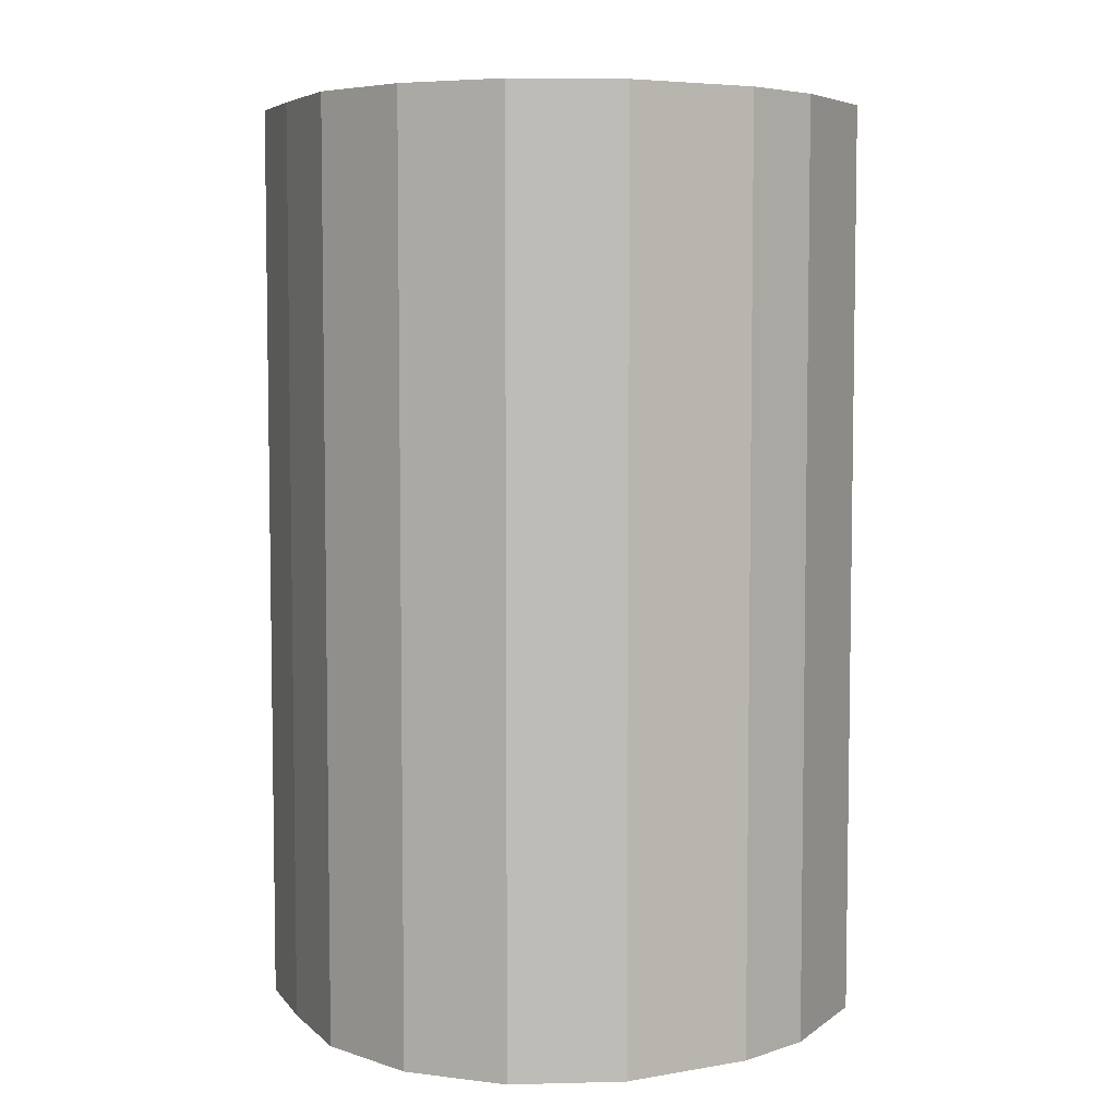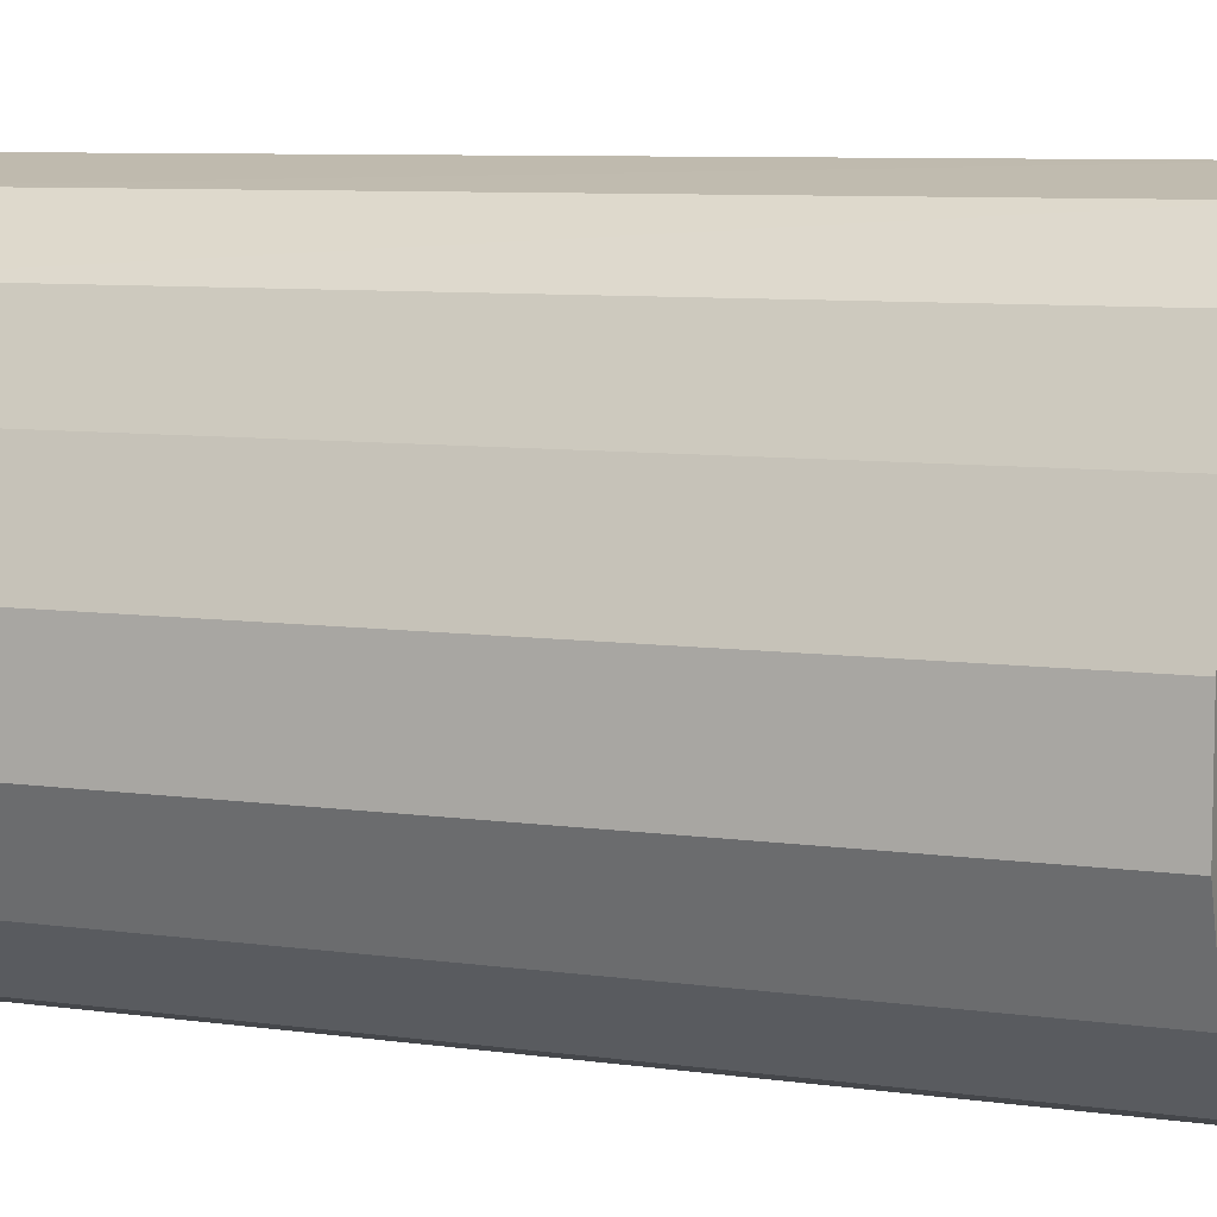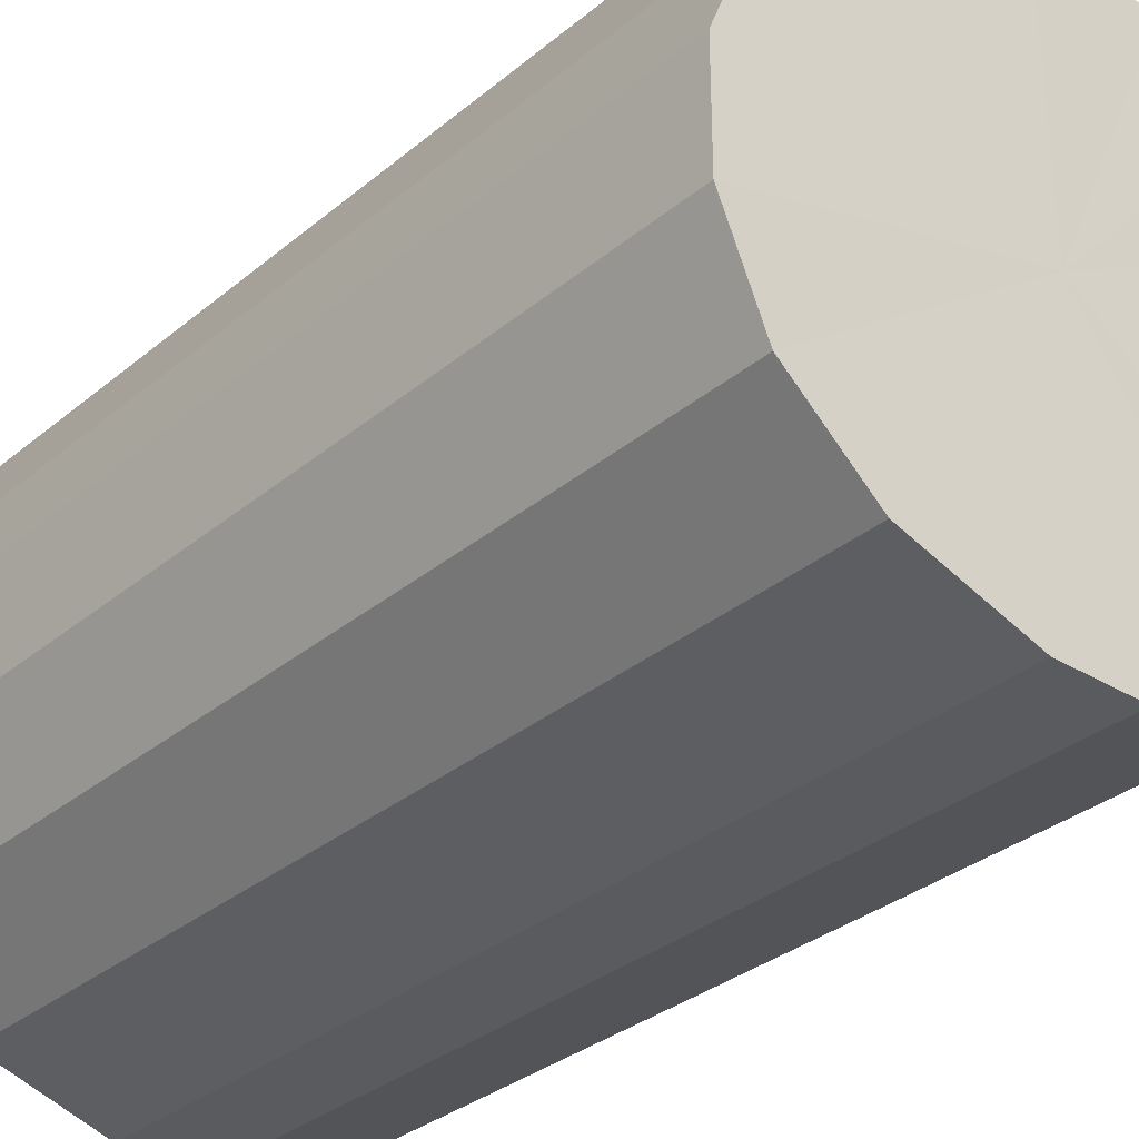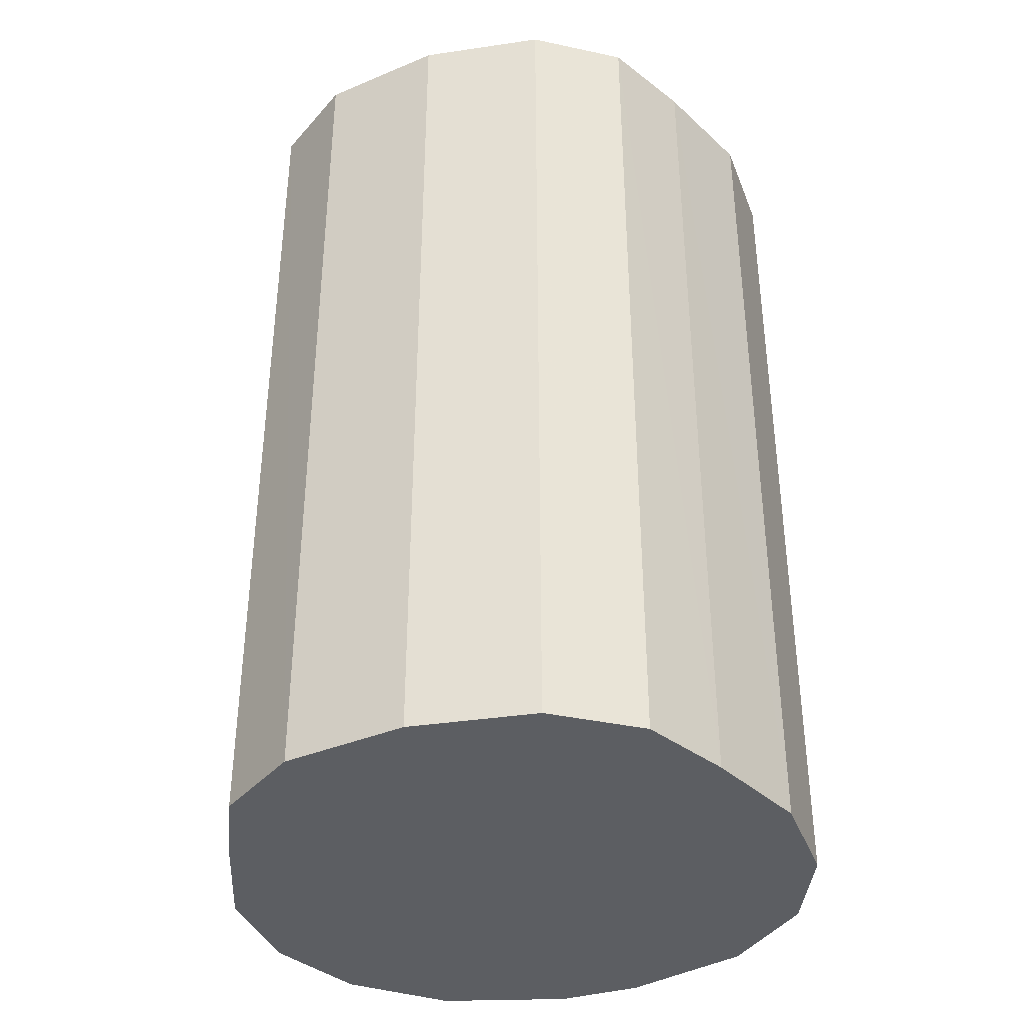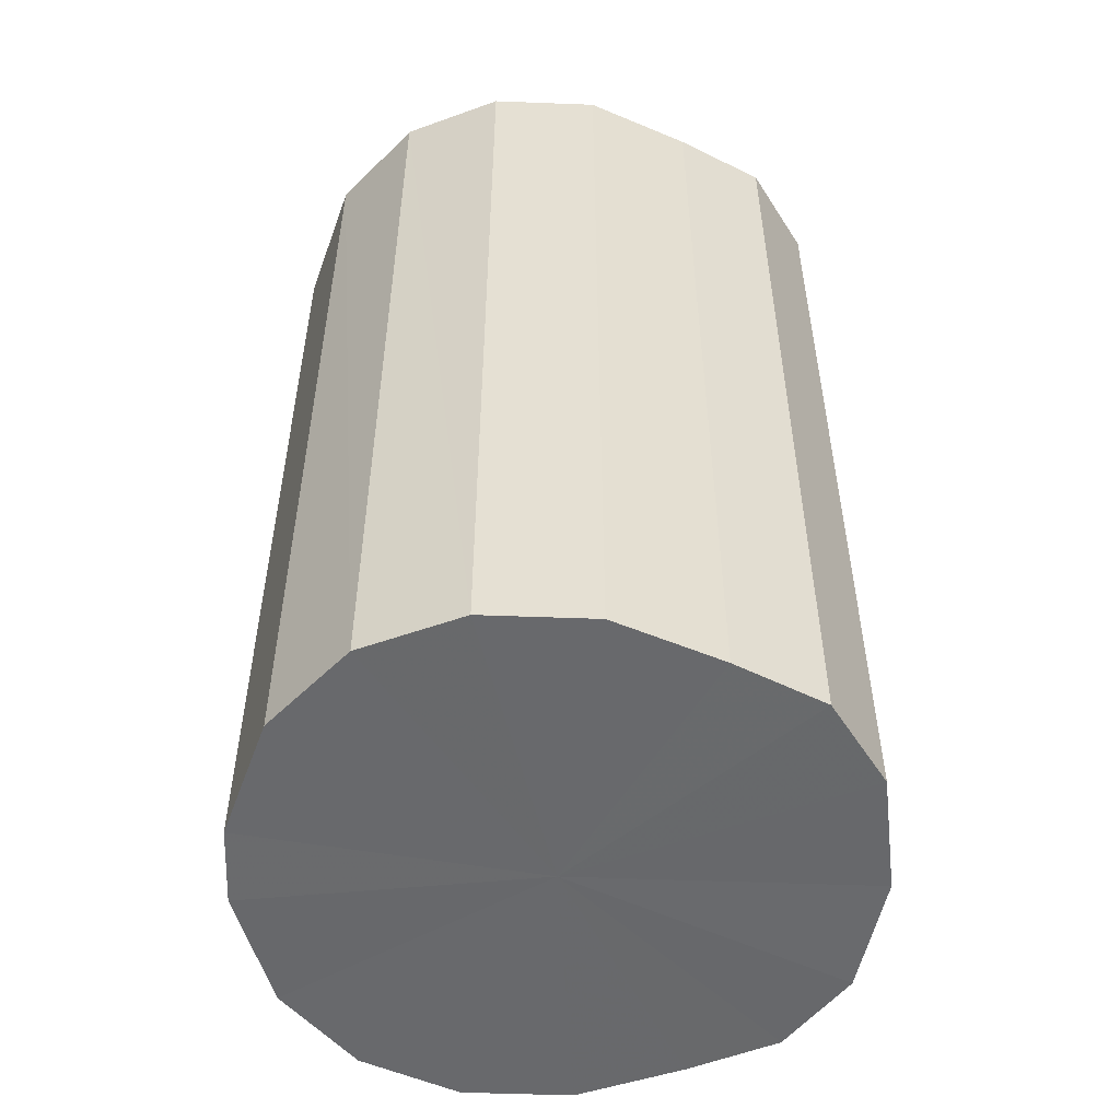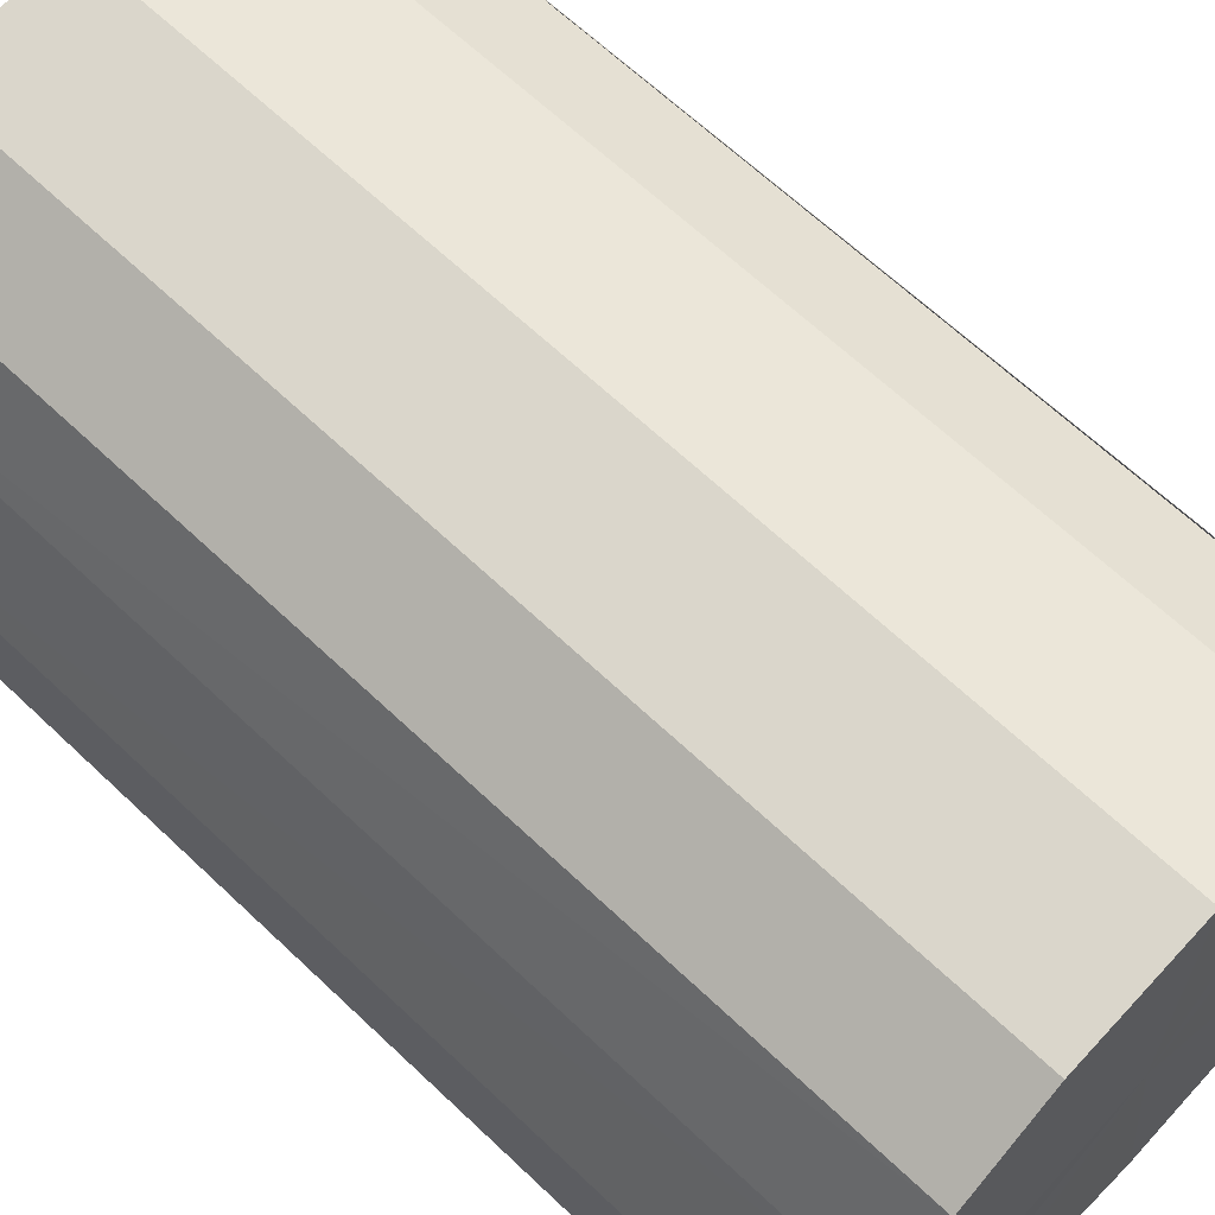
<metadata>
{"format":"obj","ext":"obj","renderer":"f3d","projection":"perspective","resolution":1024,"background":"white","views":[{"elev":5.7,"azim":134.6,"up":"+Y"},{"elev":8.0,"azim":111.2,"up":"+Z"},{"elev":-32.1,"azim":139.2,"up":"+Z"},{"elev":-37.9,"azim":19.4,"up":"+Y"},{"elev":-52.7,"azim":-92.3,"up":"+Y"},{"elev":64.9,"azim":133.7,"up":"+Z"}]}
</metadata>
<code>
o 30614
v 2206 1888 15.89
v 2206 1888 15.89
v 2206 1889 15.89
v 2206 1888 15.87
v 2206 1889 15.89
v 2206 1888 15.89
v 2206 1889 15.89
v 2206 1888 15.85
v 2206 1889 15.87
v 2206 1888 15.87
v 2206 1889 15.87
v 2206 1888 15.83
v 2206 1889 15.85
v 2206 1888 15.85
v 2206 1889 15.85
v 2206 1888 15.8
v 2206 1889 15.83
v 2206 1888 15.83
v 2206 1889 15.83
v 2206 1888 15.78
v 2206 1889 15.8
v 2206 1888 15.8
v 2206 1889 15.8
v 2206 1888 15.76
v 2206 1889 15.78
v 2206 1888 15.78
v 2206 1889 15.78
v 2206 1888 15.75
v 2206 1889 15.76
v 2206 1888 15.76
v 2206 1889 15.76
v 2206 1888 15.75
v 2206 1889 15.75
v 2206 1889 15.75
v 2206 1889 15.89
v 2206 1888 15.89
v 2206 1889 15.89
v 2206 1888 15.87
v 2206 1889 15.87
v 2206 1889 15.89
v 2206 1888 15.89
v 2206 1889 15.87
v 2206 1888 15.89
v 2206 1888 15.85
v 2206 1889 15.85
v 2206 1889 15.85
v 2206 1888 15.87
v 2206 1889 15.83
v 2206 1888 15.85
v 2206 1888 15.83
v 2206 1889 15.83
v 2206 1889 15.8
v 2206 1888 15.83
v 2206 1889 15.78
v 2206 1888 15.8
v 2206 1888 15.8
v 2206 1889 15.8
v 2206 1889 15.76
v 2206 1888 15.78
v 2206 1889 15.75
v 2206 1888 15.76
v 2206 1888 15.78
v 2206 1889 15.78
v 2206 1889 15.75
v 2206 1888 15.75
v 2206 1889 15.76
v 2206 1888 15.75
v 2206 1888 15.76
v 2206 1888 15.82
v 2206 1888 15.89
v 2206 1888 15.89
v 2206 1888 15.87
v 2206 1888 15.89
v 2206 1888 15.85
v 2206 1888 15.87
v 2206 1888 15.83
v 2206 1888 15.85
v 2206 1888 15.8
v 2206 1888 15.83
v 2206 1888 15.78
v 2206 1888 15.8
v 2206 1888 15.76
v 2206 1888 15.78
v 2206 1888 15.75
v 2206 1888 15.76
v 2206 1888 15.75
v 2206 1889 15.82
v 2206 1889 15.89
v 2206 1889 15.89
v 2206 1889 15.89
v 2206 1889 15.87
v 2206 1889 15.87
v 2206 1889 15.85
v 2206 1889 15.85
v 2206 1889 15.83
v 2206 1889 15.83
v 2206 1889 15.8
v 2206 1889 15.8
v 2206 1889 15.78
v 2206 1889 15.78
v 2206 1889 15.76
v 2206 1889 15.76
v 2206 1889 15.75
v 2206 1889 15.75
f 1 2 3
f 2 4 5
f 6 1 7
f 4 8 9
f 10 6 11
f 8 12 13
f 14 10 15
f 12 16 17
f 18 14 19
f 16 20 21
f 22 18 23
f 20 24 25
f 26 22 27
f 24 28 29
f 30 26 31
f 28 32 33
f 32 30 34
f 35 36 37
f 37 38 39
f 40 41 35
f 42 43 40
f 39 44 45
f 46 47 42
f 48 49 46
f 45 50 51
f 52 53 48
f 54 55 52
f 51 56 57
f 58 59 54
f 60 61 58
f 57 62 63
f 64 65 60
f 66 67 64
f 63 68 66
f 69 70 71
f 69 72 70
f 69 71 73
f 69 74 72
f 69 73 75
f 69 76 74
f 69 75 77
f 69 78 76
f 69 77 79
f 69 80 78
f 69 79 81
f 69 82 80
f 69 81 83
f 69 84 82
f 69 83 85
f 69 86 84
f 69 85 86
f 87 88 89
f 87 90 88
f 87 89 91
f 87 92 90
f 87 91 93
f 87 94 92
f 87 93 95
f 87 96 94
f 87 95 97
f 87 98 96
f 87 97 99
f 87 100 98
f 87 99 101
f 87 102 100
f 87 101 103
f 87 104 102
f 87 103 104

</code>
